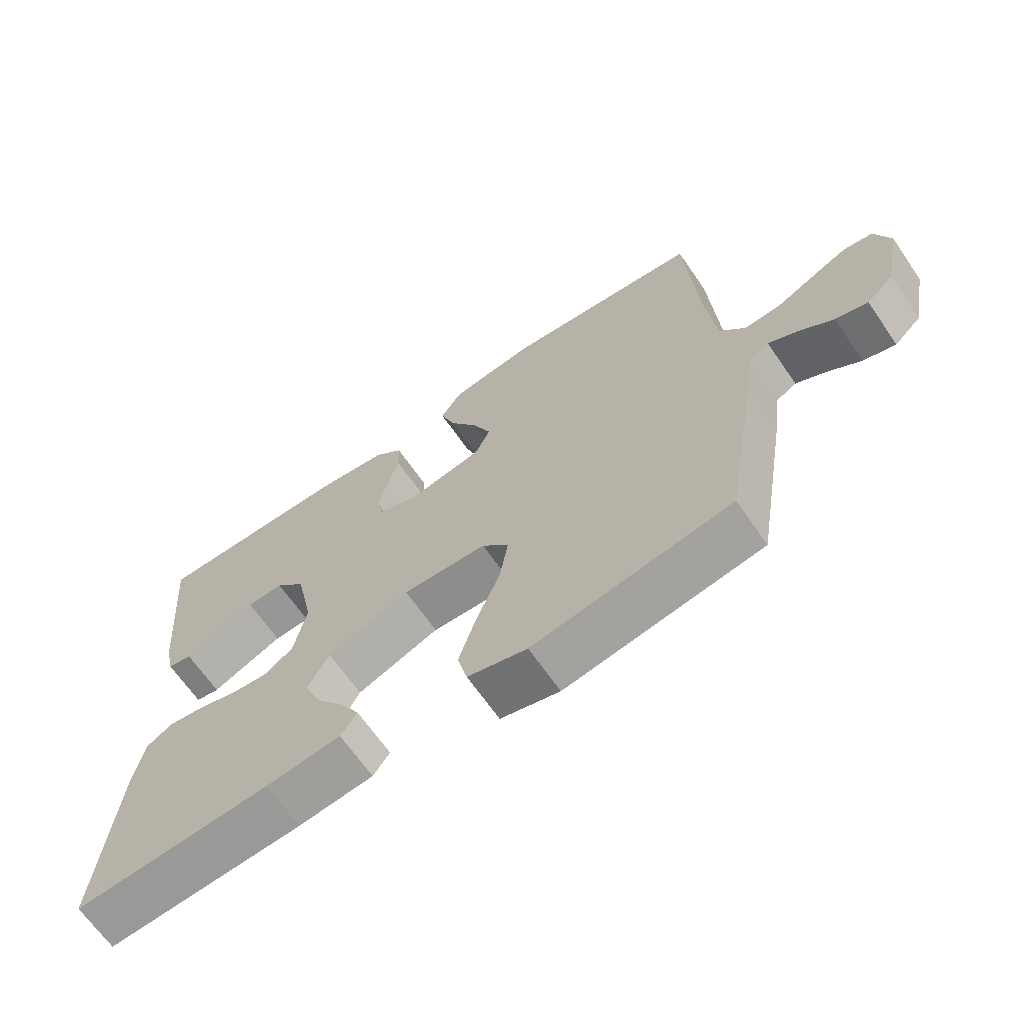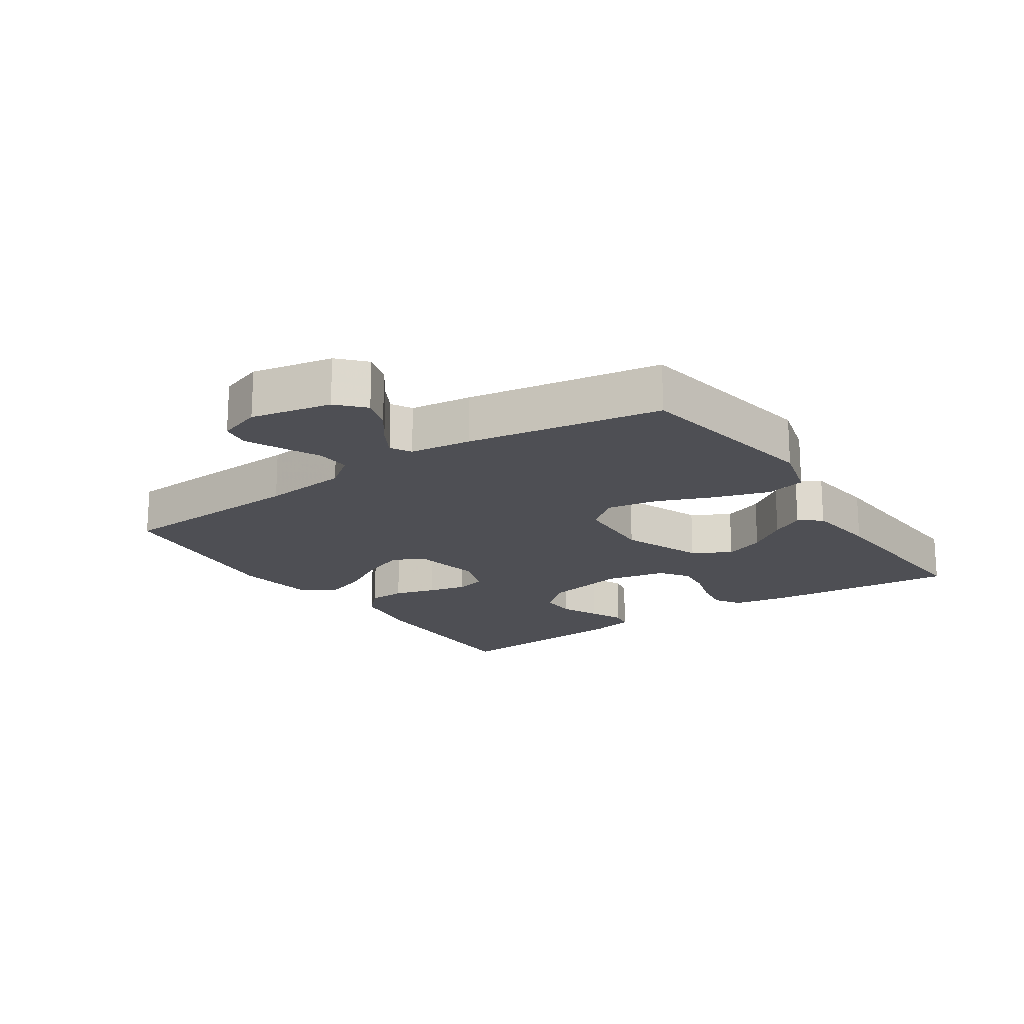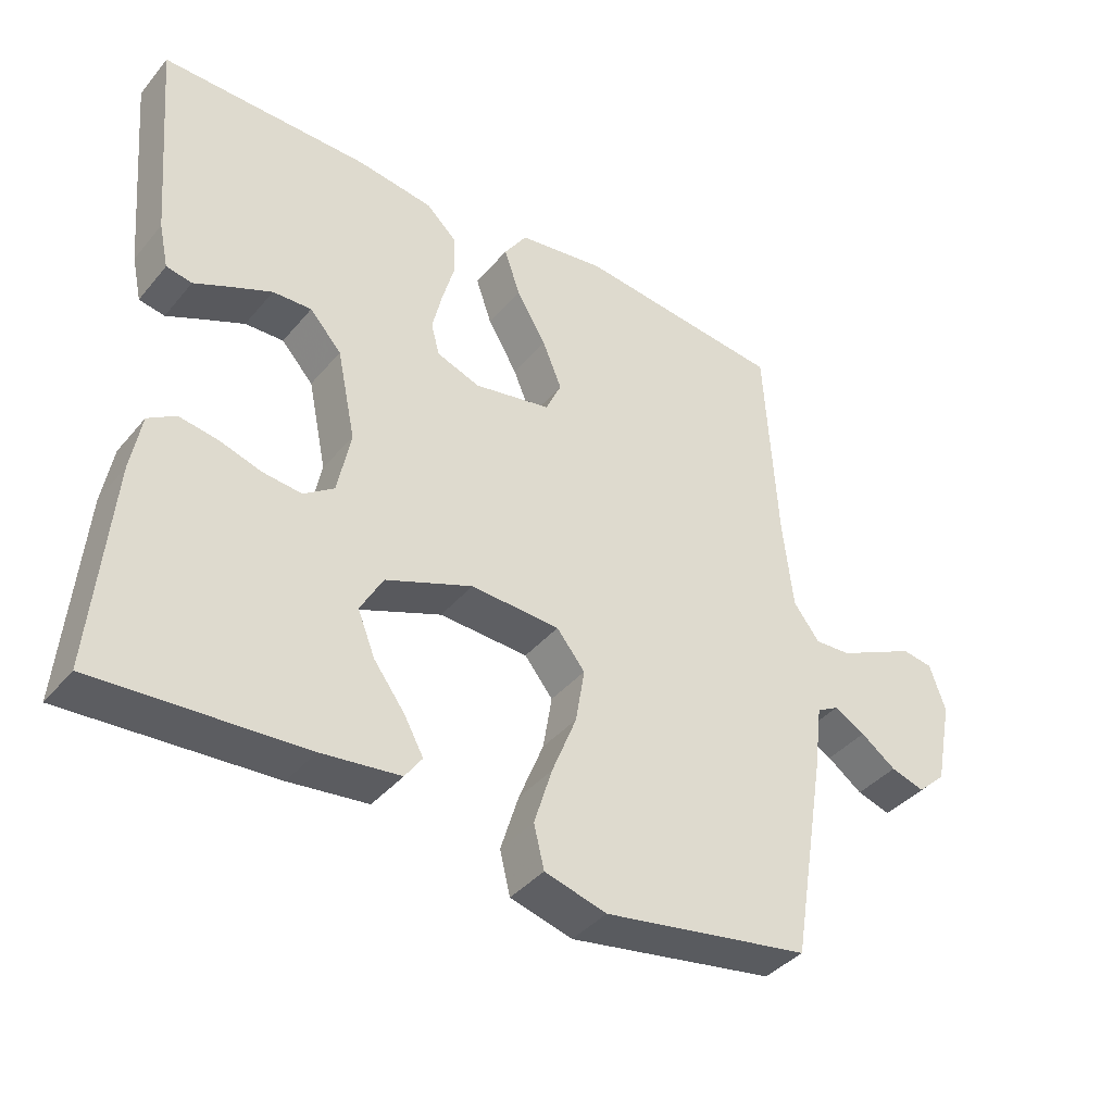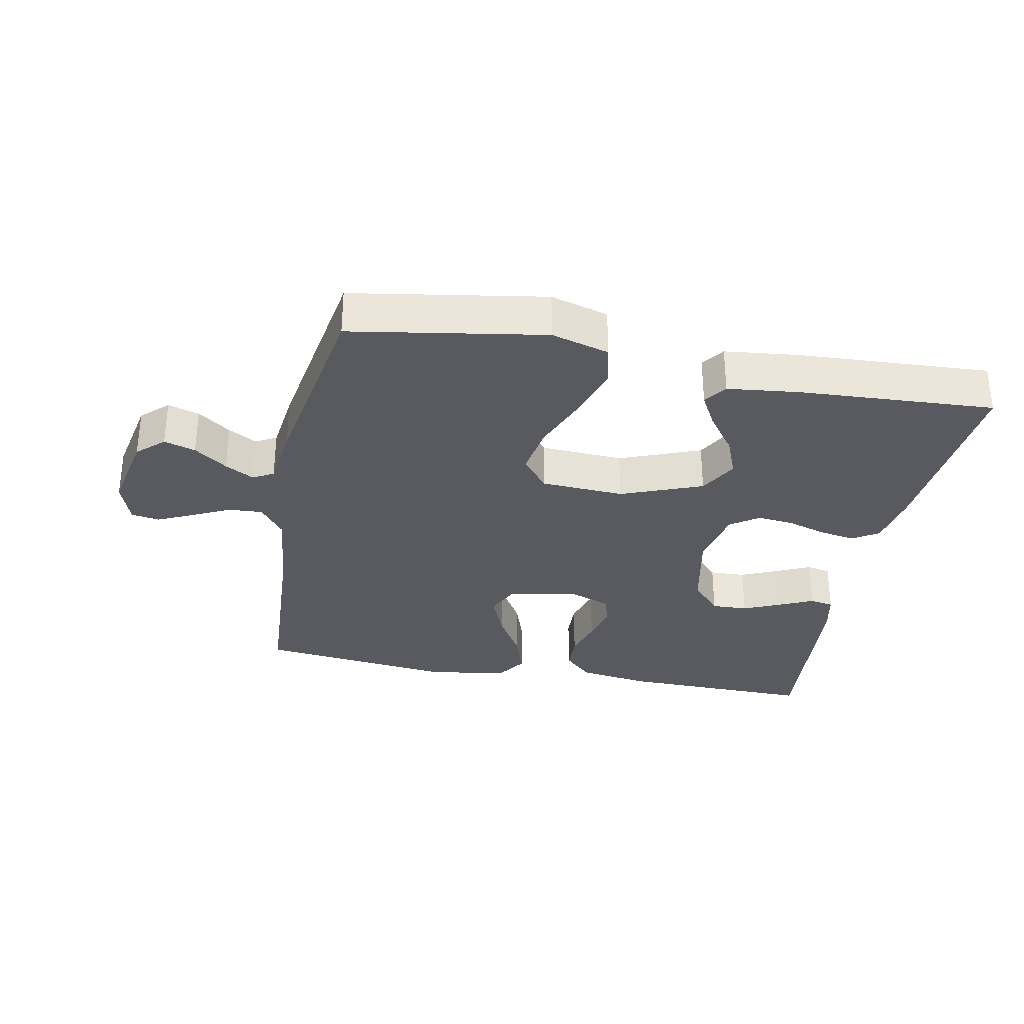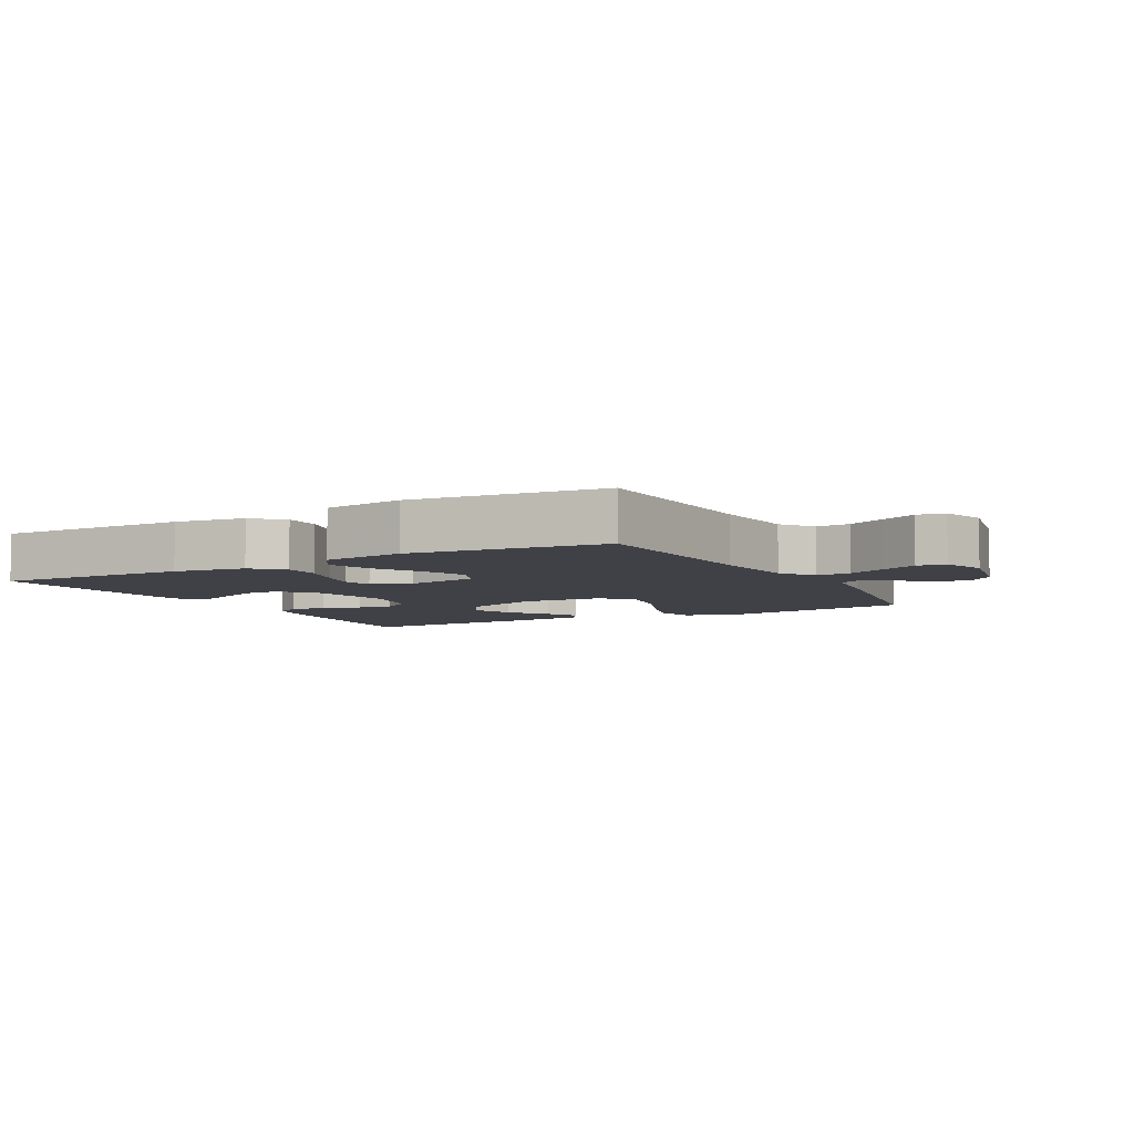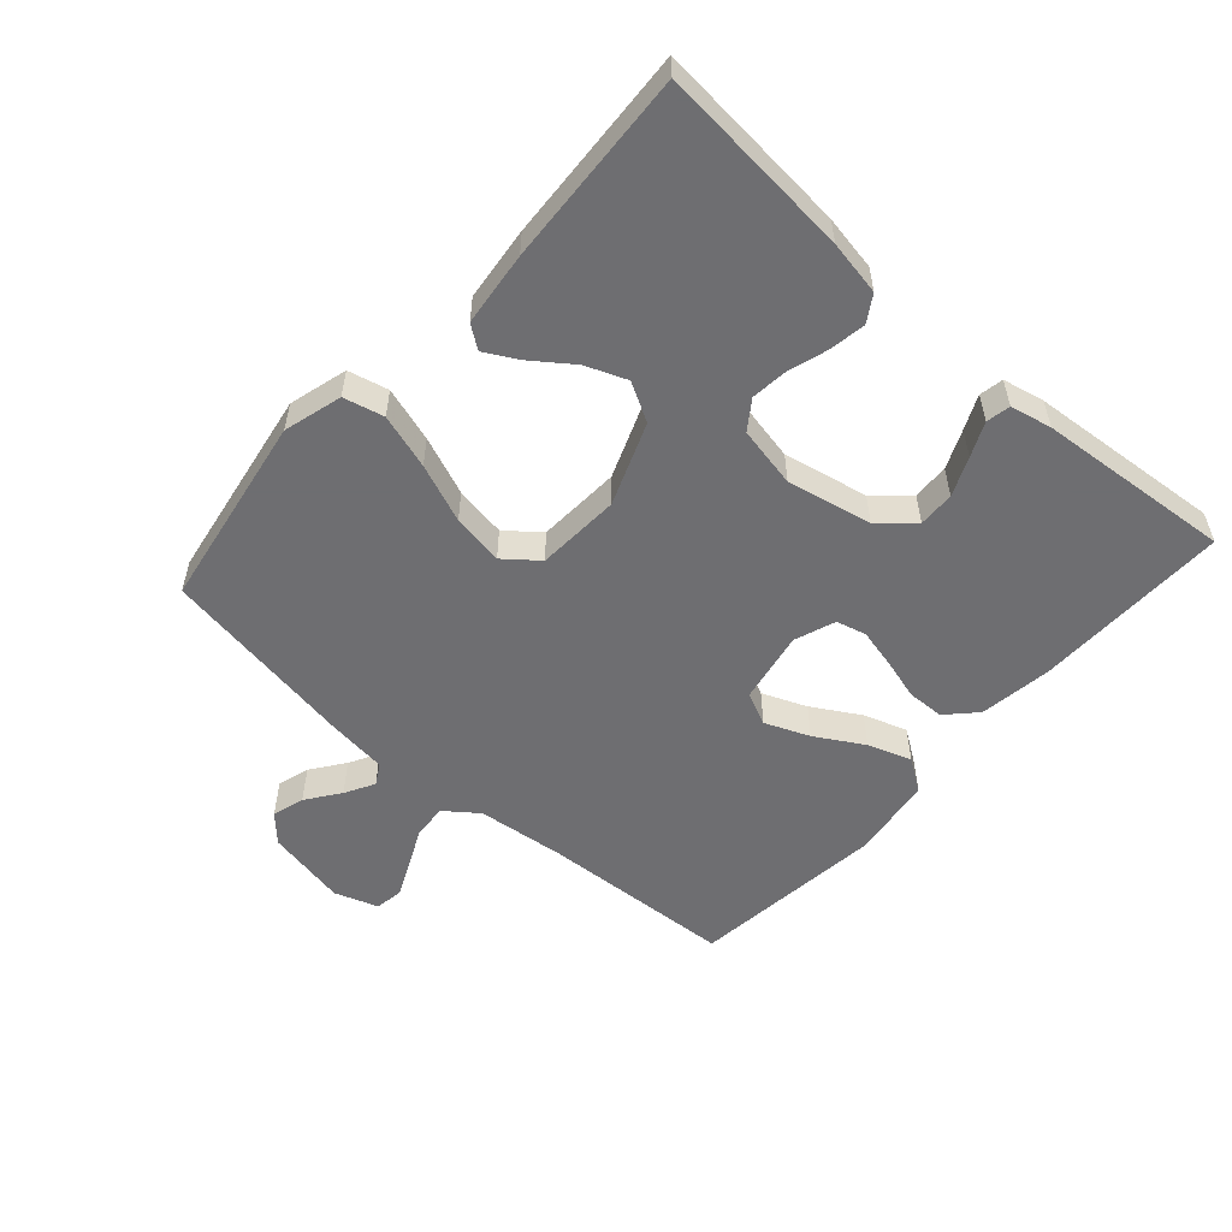
<metadata>
{"format":"obj","ext":"obj","renderer":"f3d","projection":"perspective","resolution":1024,"background":"white","views":[{"elev":-66.7,"azim":34.7,"up":"+Z"},{"elev":-18.3,"azim":124.0,"up":"+Y"},{"elev":-39.5,"azim":-35.5,"up":"+Z"},{"elev":-31.9,"azim":168.9,"up":"+Y"},{"elev":-6.0,"azim":28.5,"up":"+Y"},{"elev":-54.4,"azim":-131.7,"up":"+Y"}]}
</metadata>
<code>
v 0.5 0.07 0.5
v 0.518 0.07 0.2
v 0.533 0.07 0.067
v 0.571 0.07 0.017
v 0.624 0.07 0.02
v 0.682 0.07 0.048
v 0.738 0.07 0.074
v 0.782 0.07 0.067
v 0.805 0.07 0
v 0.78 0.07 -0.125
v 0.739 0.07 -0.163
v 0.69 0.07 -0.148
v 0.639 0.07 -0.111
v 0.594 0.07 -0.086
v 0.562 0.07 -0.104
v 0.55 0.07 -0.2
v 0.5 0.07 -0.5
v 0.2 0.07 -0.55
v 0.11 0.07 -0.525
v 0.095 0.07 -0.463
v 0.121 0.07 -0.379
v 0.157 0.07 -0.289
v 0.17 0.07 -0.21
v 0.129 0.07 -0.159
v 0 0.07 -0.152
v -0.126 0.07 -0.201
v -0.159 0.07 -0.26
v -0.134 0.07 -0.323
v -0.089 0.07 -0.384
v -0.061 0.07 -0.435
v -0.086 0.07 -0.47
v -0.2 0.07 -0.483
v -0.5 0.07 -0.5
v -0.474 0.07 -0.2
v -0.459 0.07 -0.116
v -0.419 0.07 -0.091
v -0.363 0.07 -0.1
v -0.302 0.07 -0.119
v -0.246 0.07 -0.125
v -0.202 0.07 -0.094
v -0.183 0.07 0
v -0.21 0.07 0.13
v -0.256 0.07 0.181
v -0.312 0.07 0.179
v -0.371 0.07 0.153
v -0.423 0.07 0.129
v -0.46 0.07 0.136
v -0.474 0.07 0.2
v -0.5 0.07 0.5
v -0.2 0.07 0.496
v -0.089 0.07 0.48
v -0.045 0.07 0.438
v -0.043 0.07 0.381
v -0.061 0.07 0.317
v -0.075 0.07 0.257
v -0.063 0.07 0.211
v 0 0.07 0.188
v 0.111 0.07 0.209
v 0.134 0.07 0.259
v 0.106 0.07 0.327
v 0.063 0.07 0.4
v 0.04 0.07 0.467
v 0.073 0.07 0.516
v 0.2 0.07 0.534
v 0.5 0 0.5
v 0.518 0 0.2
v 0.533 0 0.067
v 0.571 0 0.017
v 0.624 0 0.02
v 0.682 0 0.048
v 0.738 0 0.074
v 0.782 0 0.067
v 0.805 0 0
v 0.78 0 -0.125
v 0.739 0 -0.163
v 0.69 0 -0.148
v 0.639 0 -0.111
v 0.594 0 -0.086
v 0.562 0 -0.104
v 0.55 0 -0.2
v 0.5 0 -0.5
v 0.2 0 -0.55
v 0.11 0 -0.525
v 0.095 0 -0.463
v 0.121 0 -0.379
v 0.157 0 -0.289
v 0.17 0 -0.21
v 0.129 0 -0.159
v 0 0 -0.152
v -0.126 0 -0.201
v -0.159 0 -0.26
v -0.134 0 -0.323
v -0.089 0 -0.384
v -0.061 0 -0.435
v -0.086 0 -0.47
v -0.2 0 -0.483
v -0.5 0 -0.5
v -0.474 0 -0.2
v -0.459 0 -0.116
v -0.419 0 -0.091
v -0.363 0 -0.1
v -0.302 0 -0.119
v -0.246 0 -0.125
v -0.202 0 -0.094
v -0.183 0 0
v -0.21 0 0.13
v -0.256 0 0.181
v -0.312 0 0.179
v -0.371 0 0.153
v -0.423 0 0.129
v -0.46 0 0.136
v -0.474 0 0.2
v -0.5 0 0.5
v -0.2 0 0.496
v -0.089 0 0.48
v -0.045 0 0.438
v -0.043 0 0.381
v -0.061 0 0.317
v -0.075 0 0.257
v -0.063 0 0.211
v 0 0 0.188
v 0.111 0 0.209
v 0.134 0 0.259
v 0.106 0 0.327
v 0.063 0 0.4
v 0.04 0 0.467
v 0.073 0 0.516
v 0.2 0 0.534
f 63 64 1 2
f 60 61 62 63
f 59 60 63 2
f 58 59 2 3
f 57 58 3 4
f 51 52 53 54
f 51 54 55
f 50 51 55
f 49 50 55 56
f 45 46 47 48
f 44 45 48 49
f 43 44 49 56
f 35 36 37 38
f 35 38 39
f 34 35 39
f 33 34 39
f 32 33 39 40
f 28 29 30 31
f 27 28 31 32
f 19 20 21 22
f 17 18 19 22
f 15 16 17 22
f 14 15 22 23
f 10 11 12 13
f 10 13 14
f 9 10 14
f 5 6 7 8
f 5 8 9 14
f 42 43 56 57
f 41 42 57 4
f 27 32 40 41
f 26 27 41
f 25 26 41
f 24 25 41 4
f 14 23 24
f 4 5 14 24
f 66 65 128 127
f 127 126 125 124
f 66 127 124 123
f 67 66 123 122
f 68 67 122 121
f 118 117 116 115
f 119 118 115
f 119 115 114
f 120 119 114 113
f 112 111 110 109
f 113 112 109 108
f 120 113 108 107
f 102 101 100 99
f 103 102 99
f 103 99 98
f 103 98 97
f 104 103 97 96
f 95 94 93 92
f 96 95 92 91
f 86 85 84 83
f 86 83 82 81
f 86 81 80 79
f 87 86 79 78
f 77 76 75 74
f 78 77 74
f 78 74 73
f 72 71 70 69
f 78 73 72 69
f 121 120 107 106
f 68 121 106 105
f 105 104 96 91
f 105 91 90
f 105 90 89
f 68 105 89 88
f 88 87 78
f 88 78 69 68
f 1 65 66 2
f 2 66 67 3
f 3 67 68 4
f 4 68 69 5
f 5 69 70 6
f 6 70 71 7
f 7 71 72 8
f 8 72 73 9
f 9 73 74 10
f 10 74 75 11
f 11 75 76 12
f 12 76 77 13
f 13 77 78 14
f 14 78 79 15
f 15 79 80 16
f 16 80 81 17
f 17 81 82 18
f 18 82 83 19
f 19 83 84 20
f 20 84 85 21
f 21 85 86 22
f 22 86 87 23
f 23 87 88 24
f 24 88 89 25
f 25 89 90 26
f 26 90 91 27
f 27 91 92 28
f 28 92 93 29
f 29 93 94 30
f 30 94 95 31
f 31 95 96 32
f 32 96 97 33
f 33 97 98 34
f 34 98 99 35
f 35 99 100 36
f 36 100 101 37
f 37 101 102 38
f 38 102 103 39
f 39 103 104 40
f 40 104 105 41
f 41 105 106 42
f 42 106 107 43
f 43 107 108 44
f 44 108 109 45
f 45 109 110 46
f 46 110 111 47
f 47 111 112 48
f 48 112 113 49
f 49 113 114 50
f 50 114 115 51
f 51 115 116 52
f 52 116 117 53
f 53 117 118 54
f 54 118 119 55
f 55 119 120 56
f 56 120 121 57
f 57 121 122 58
f 58 122 123 59
f 59 123 124 60
f 60 124 125 61
f 61 125 126 62
f 62 126 127 63
f 63 127 128 64
f 64 128 65 1

</code>
